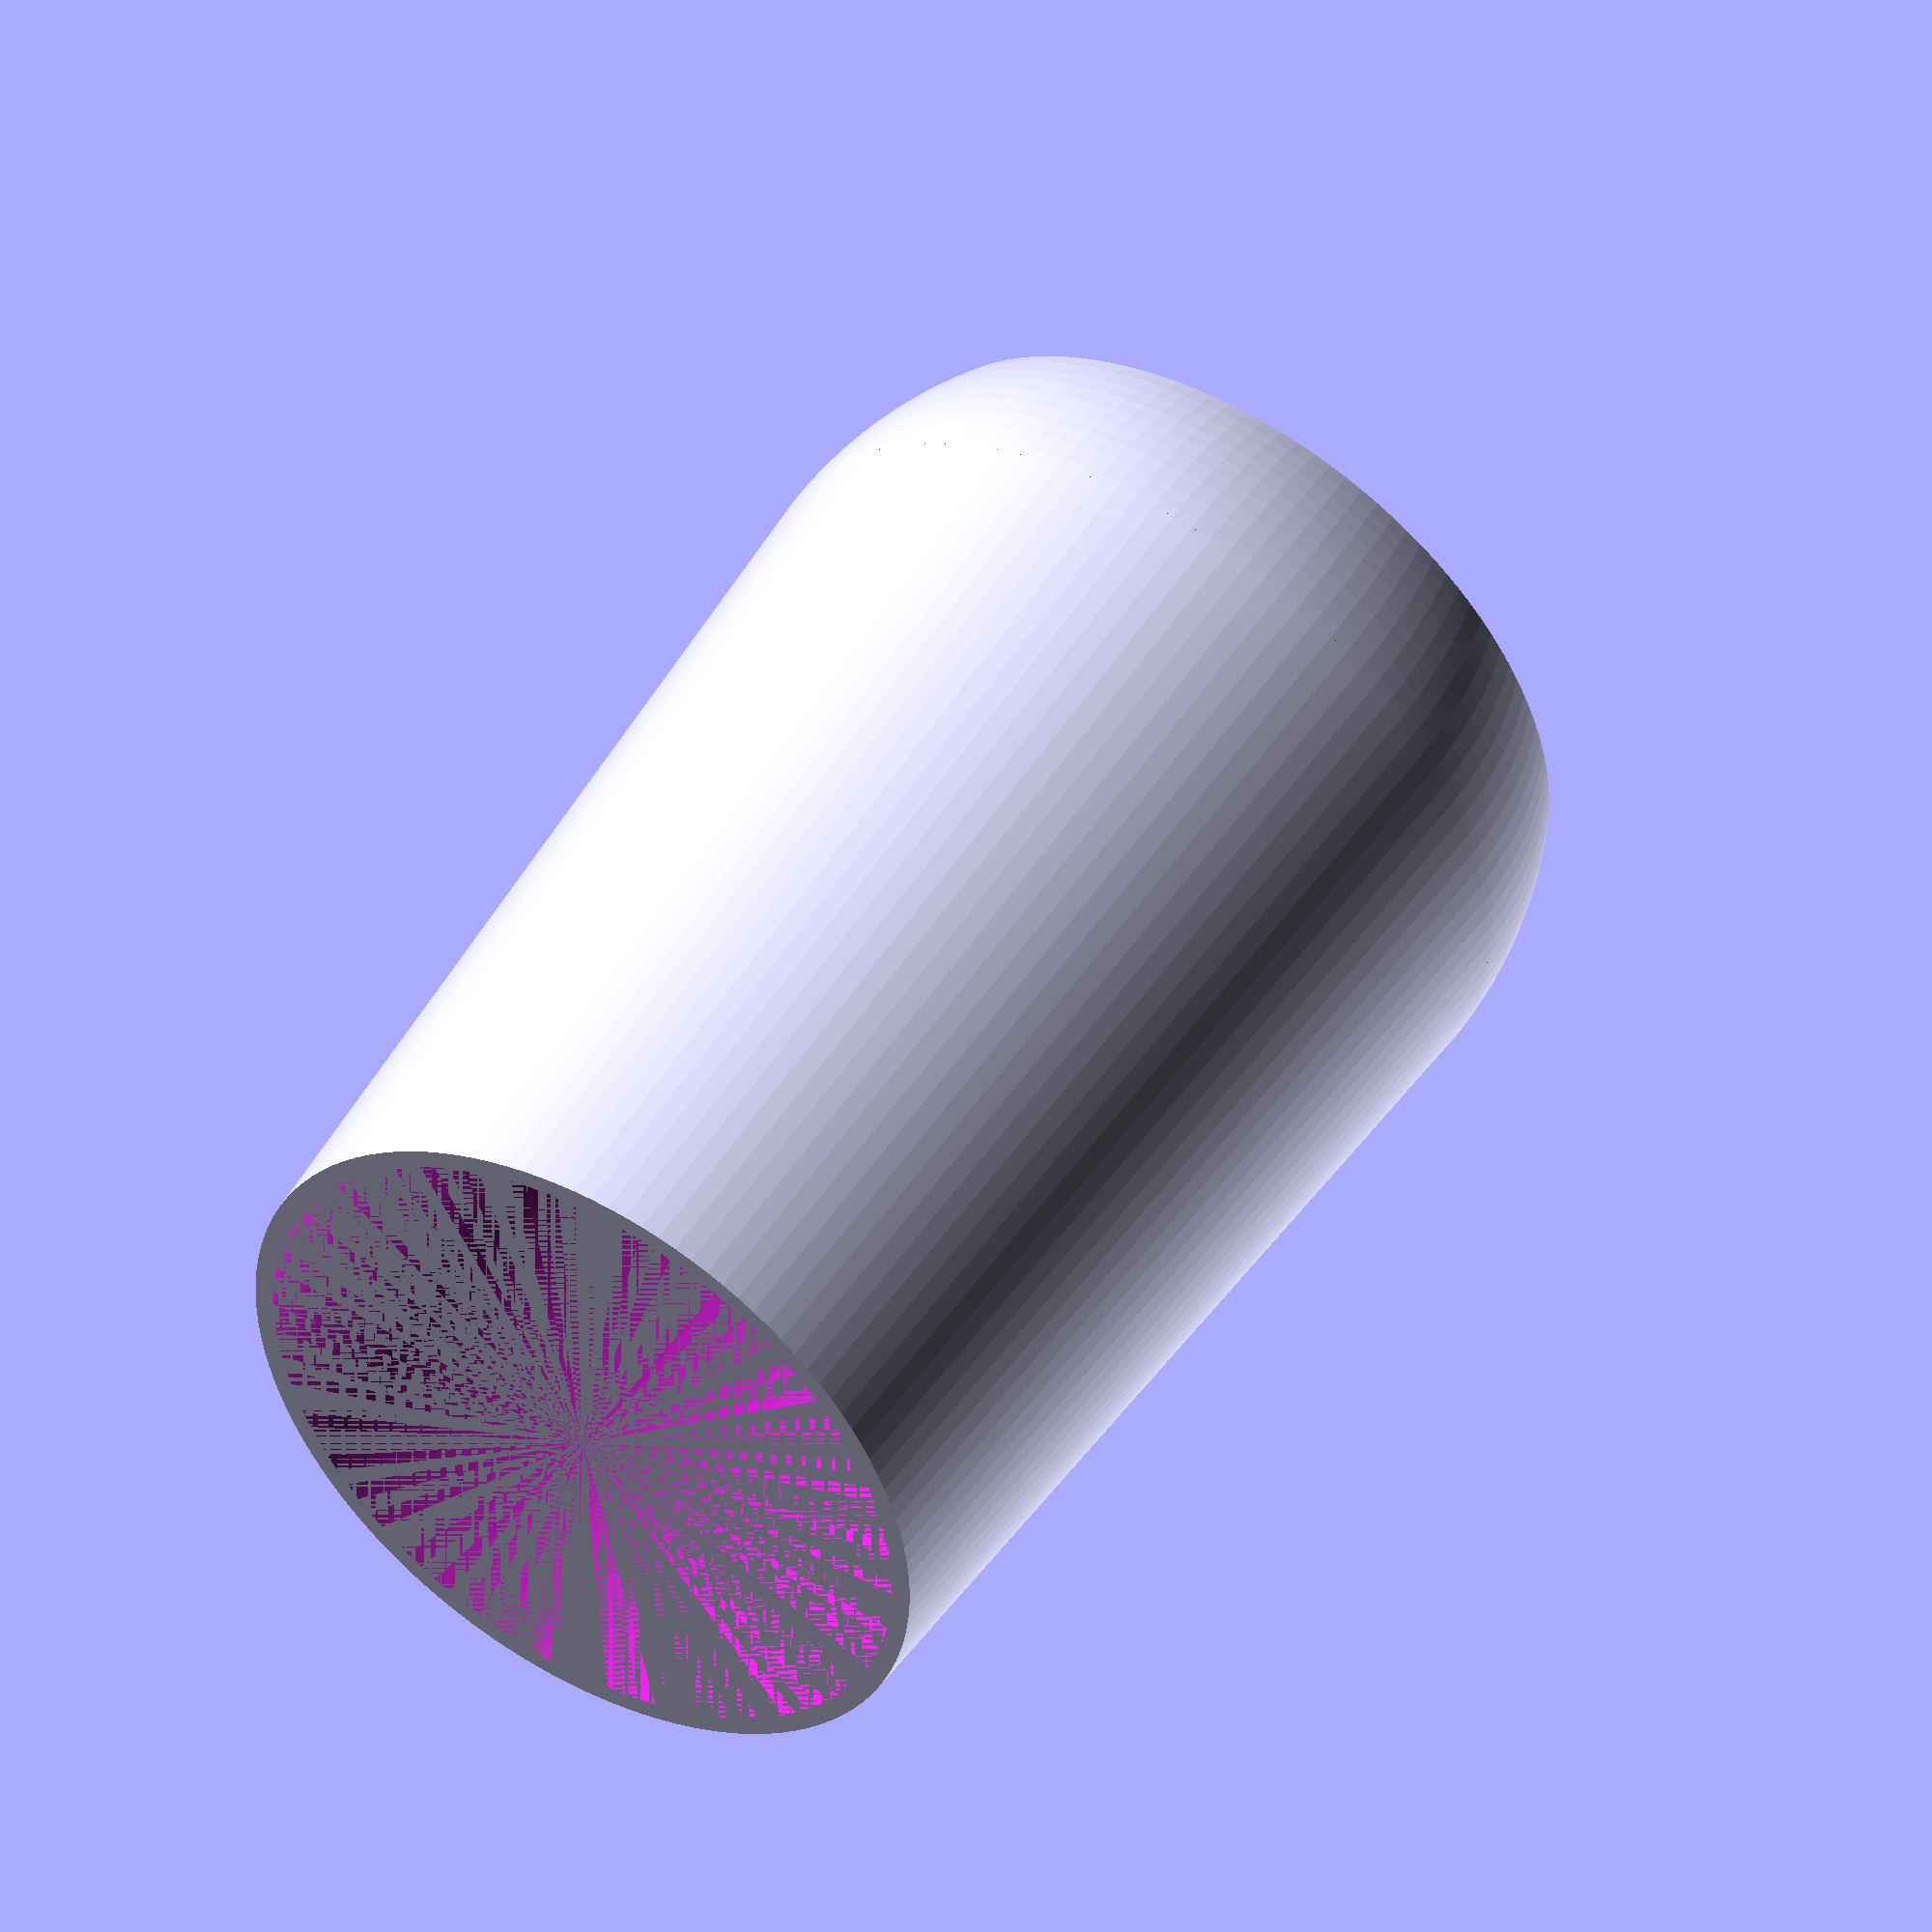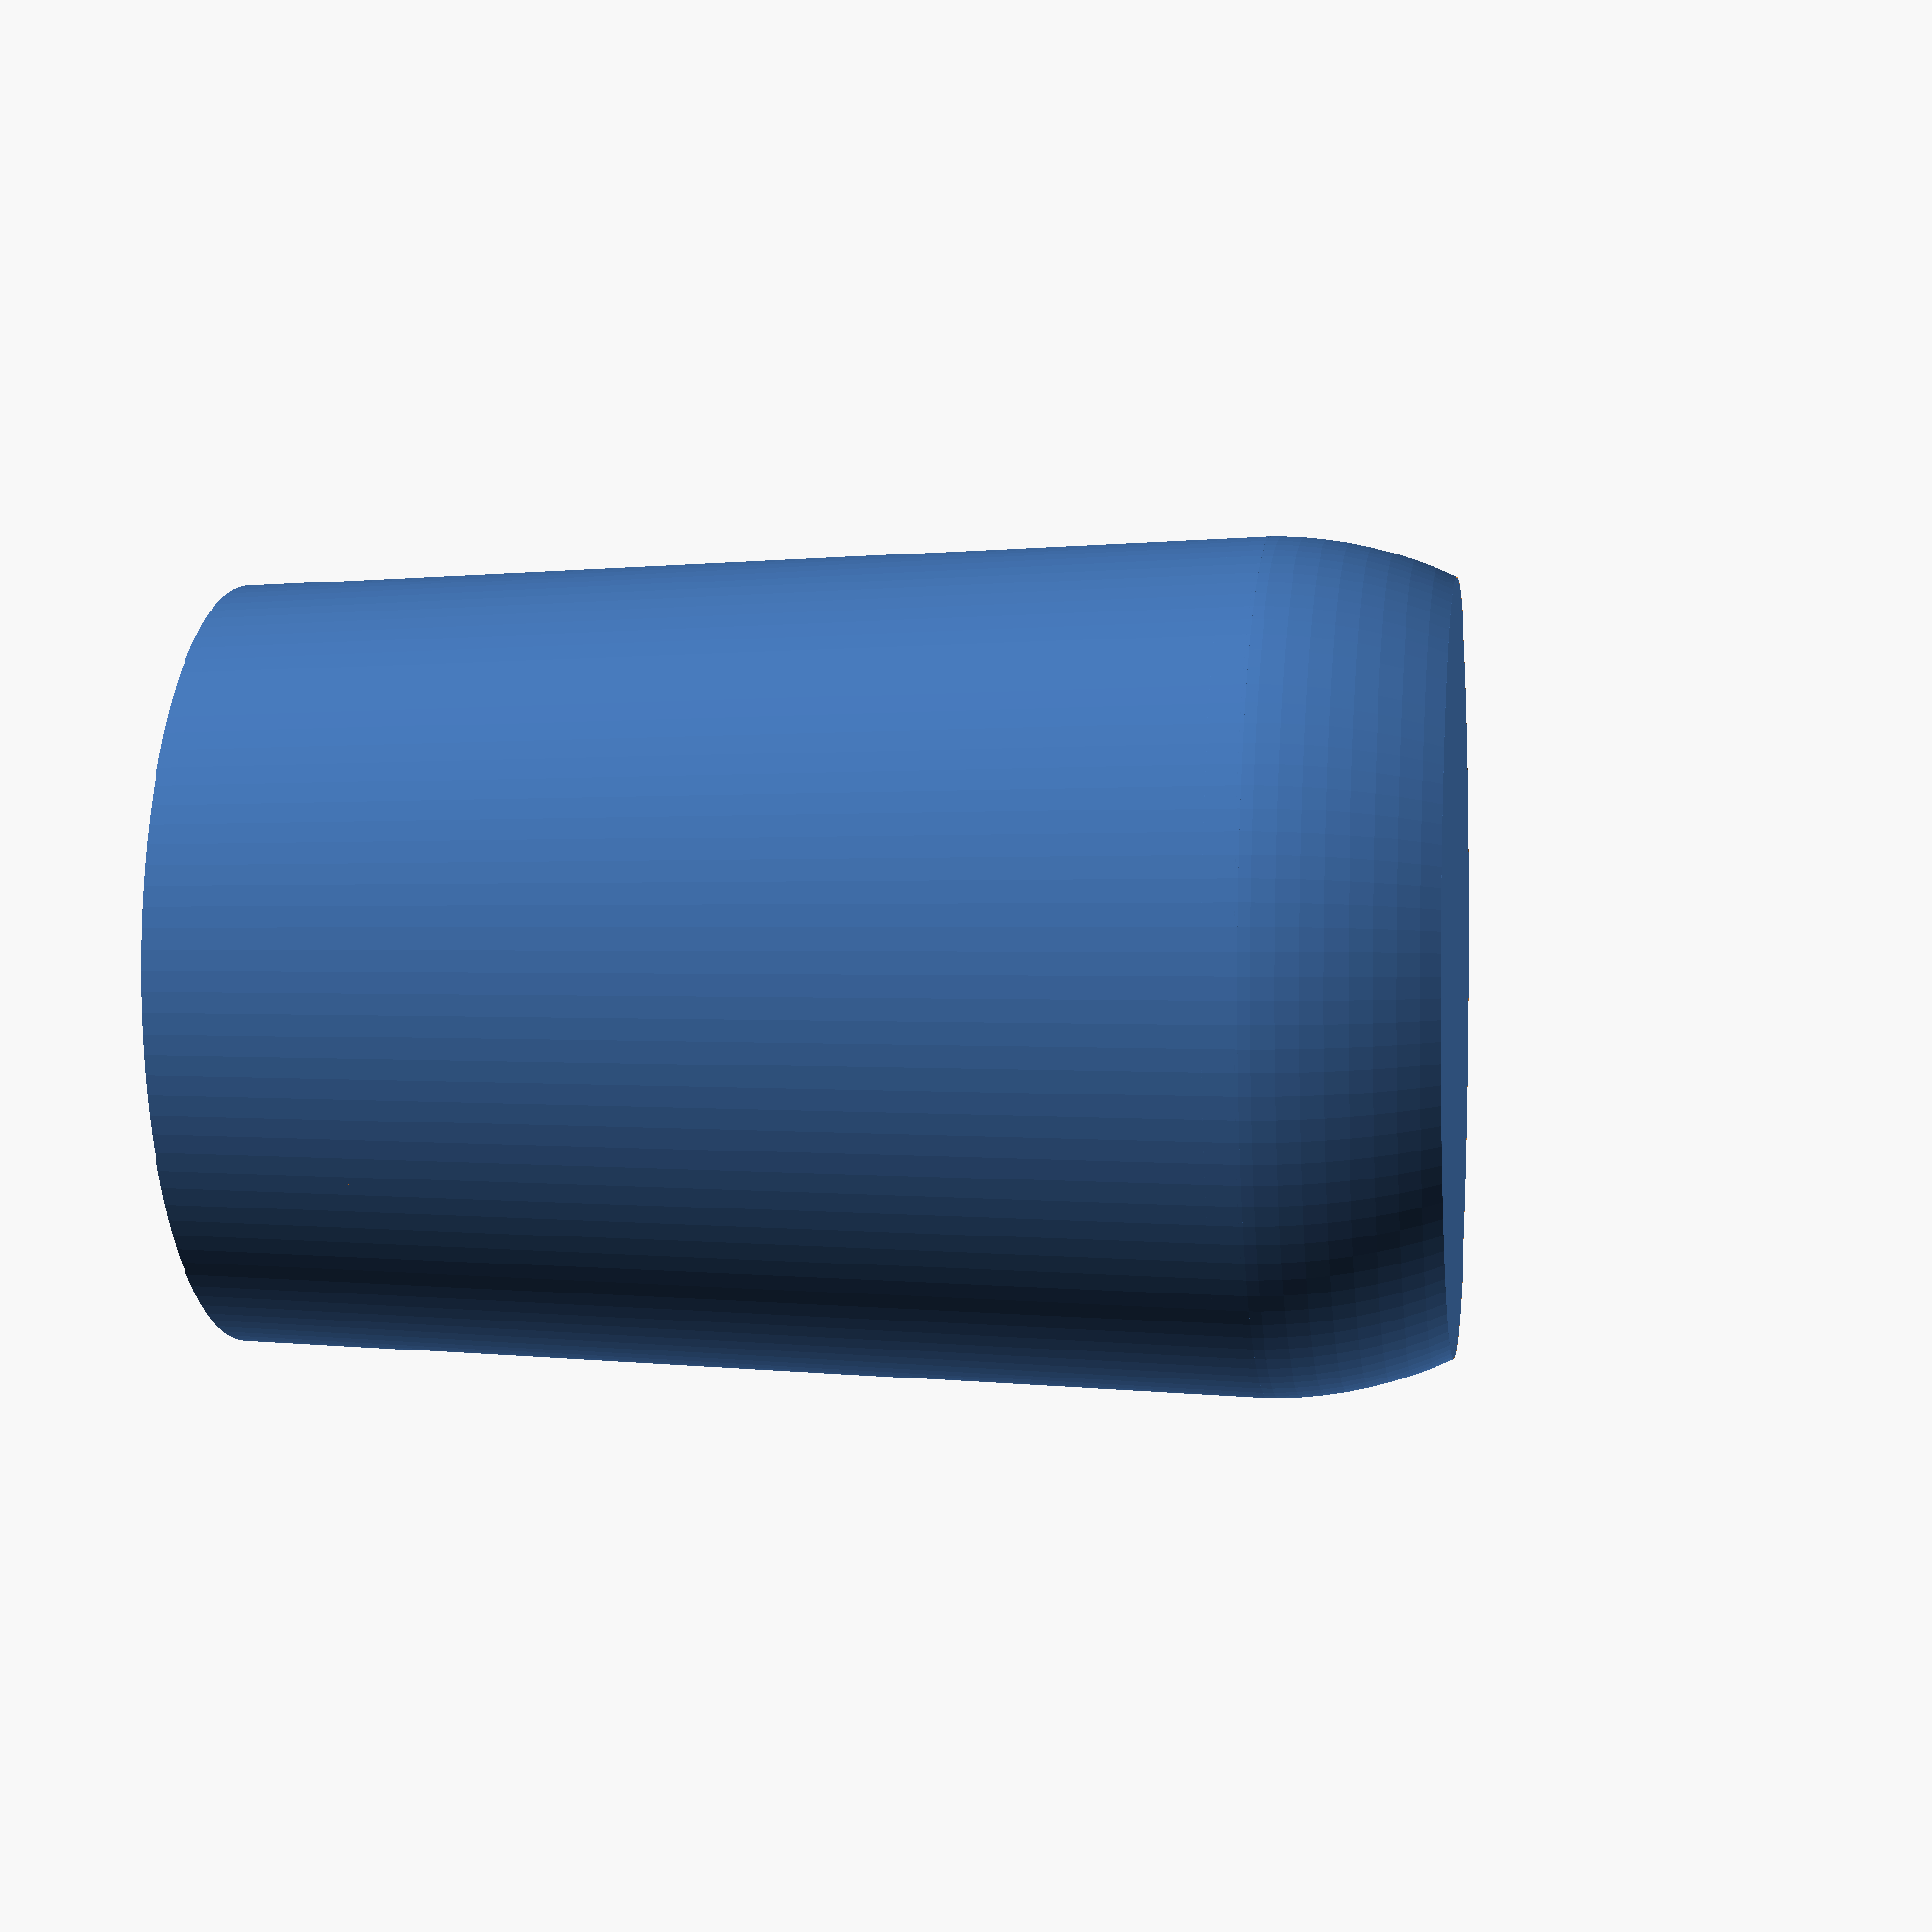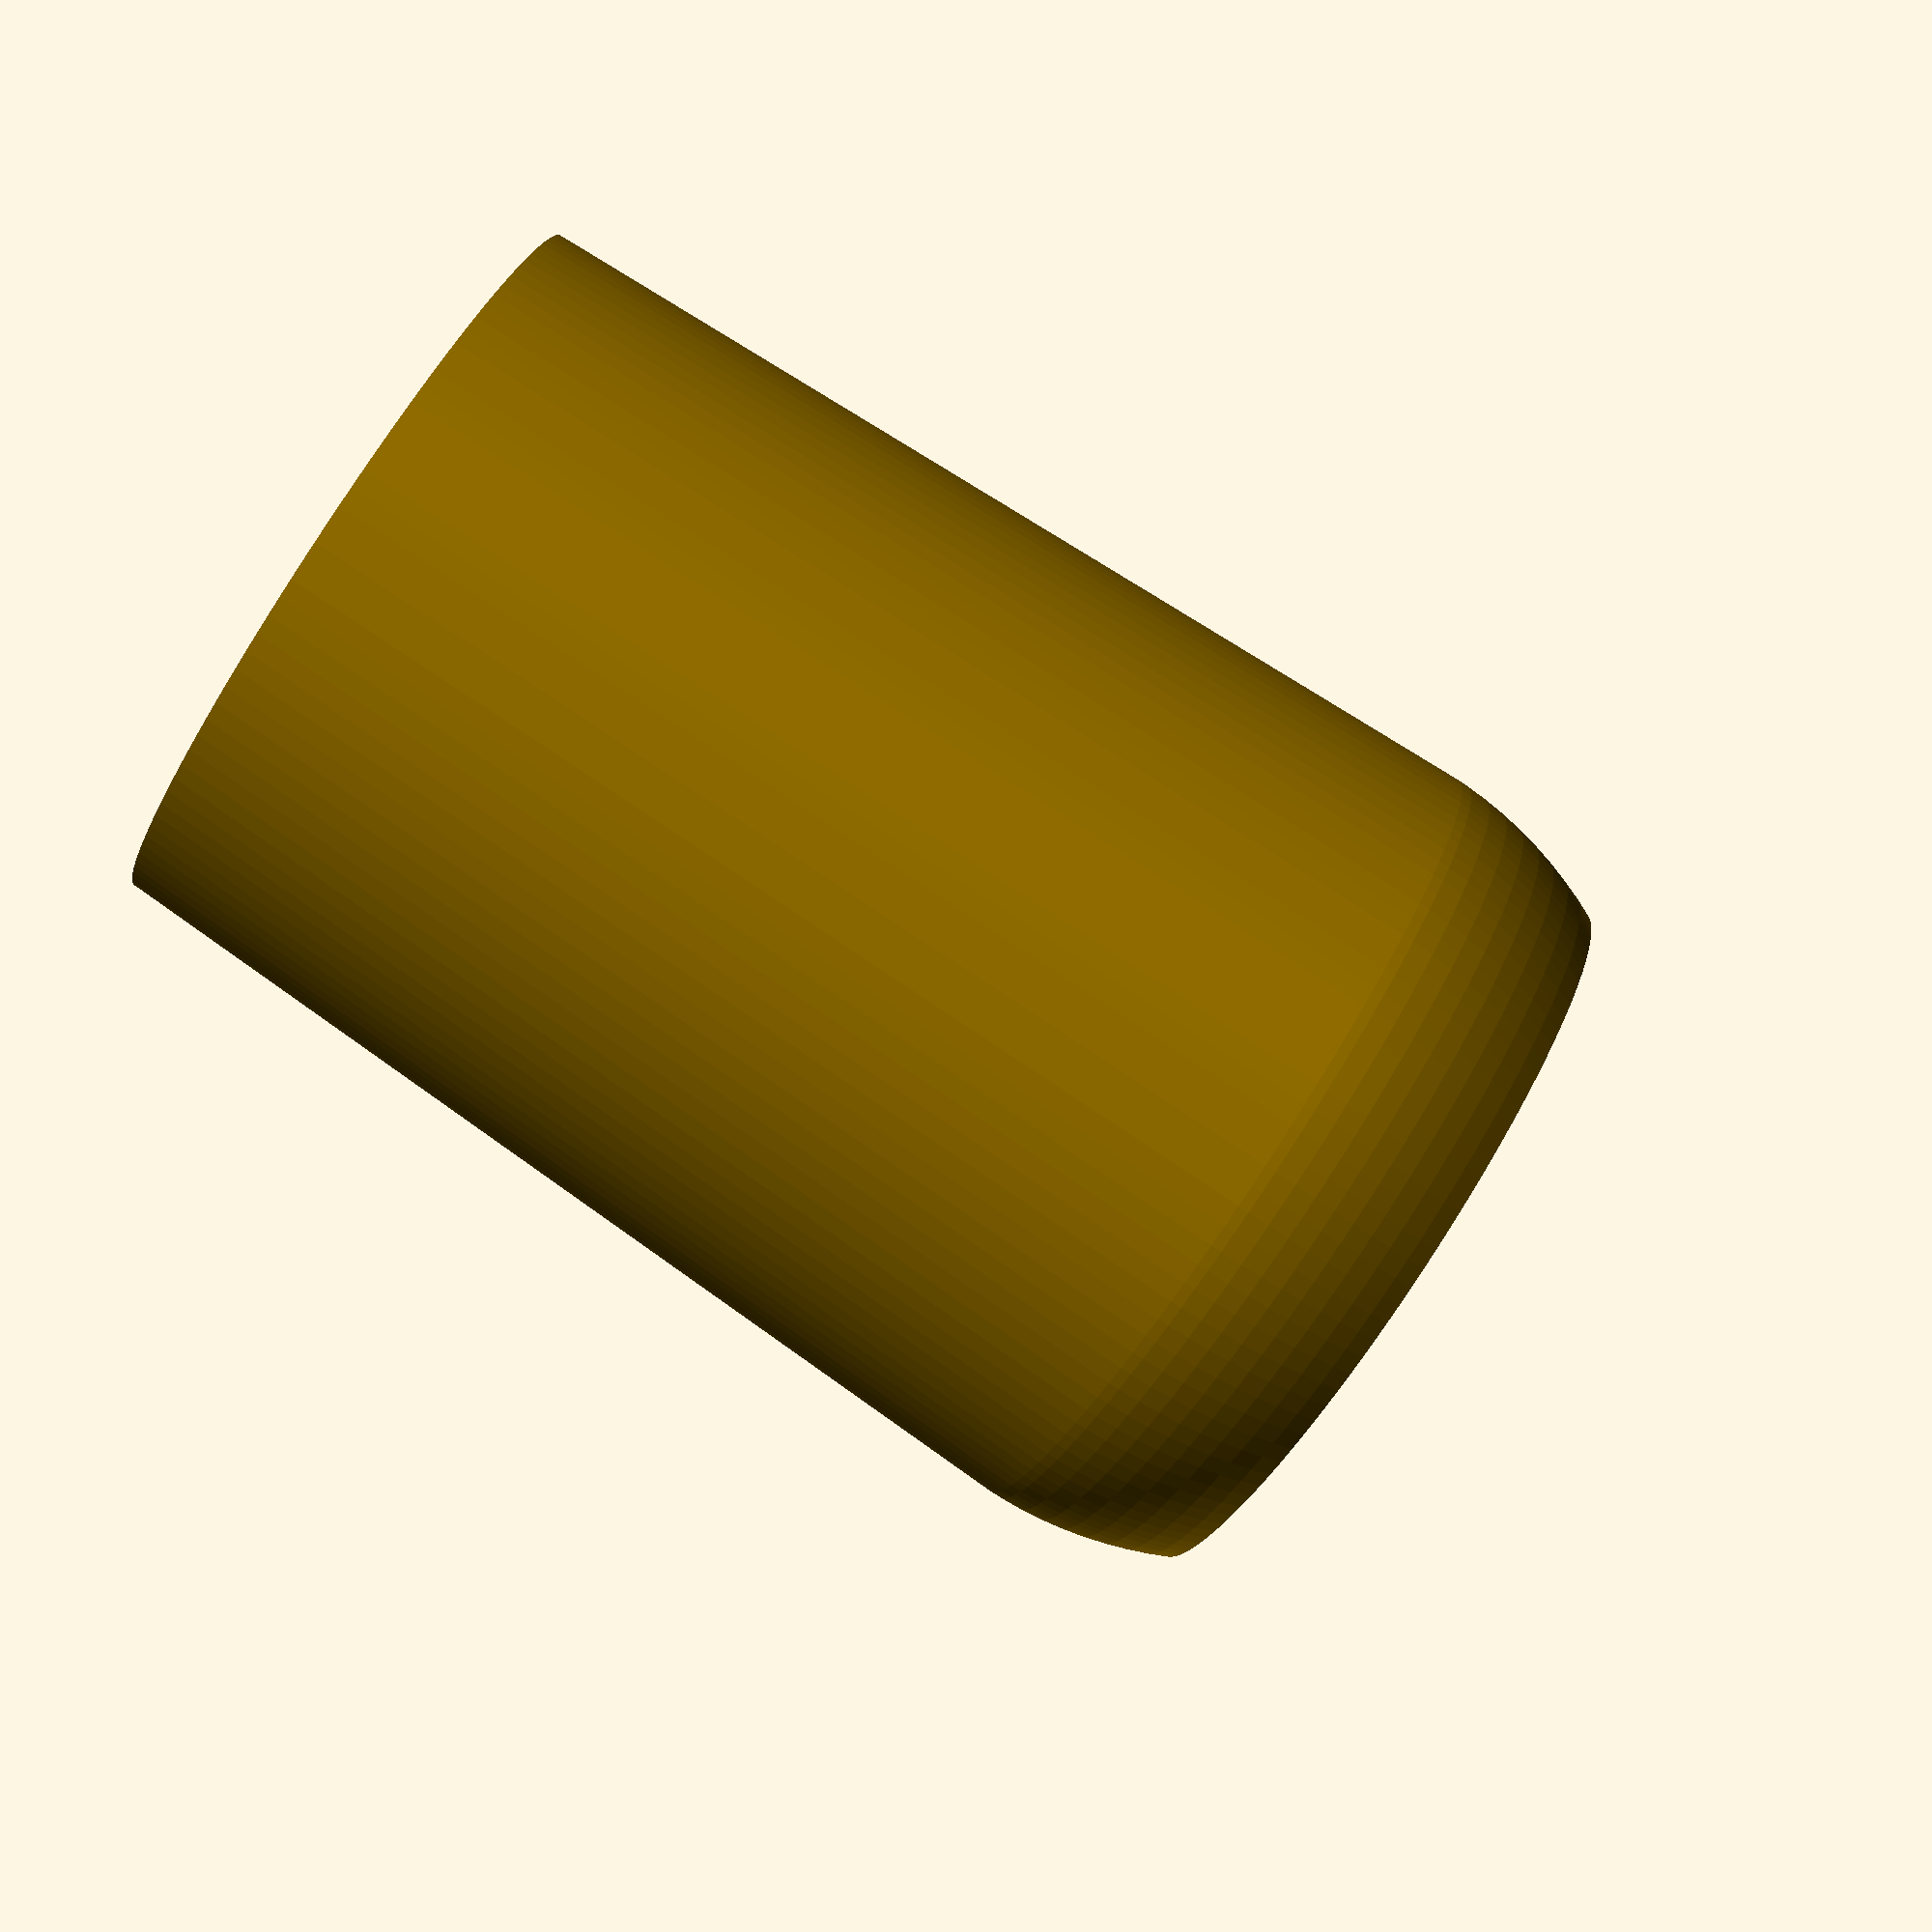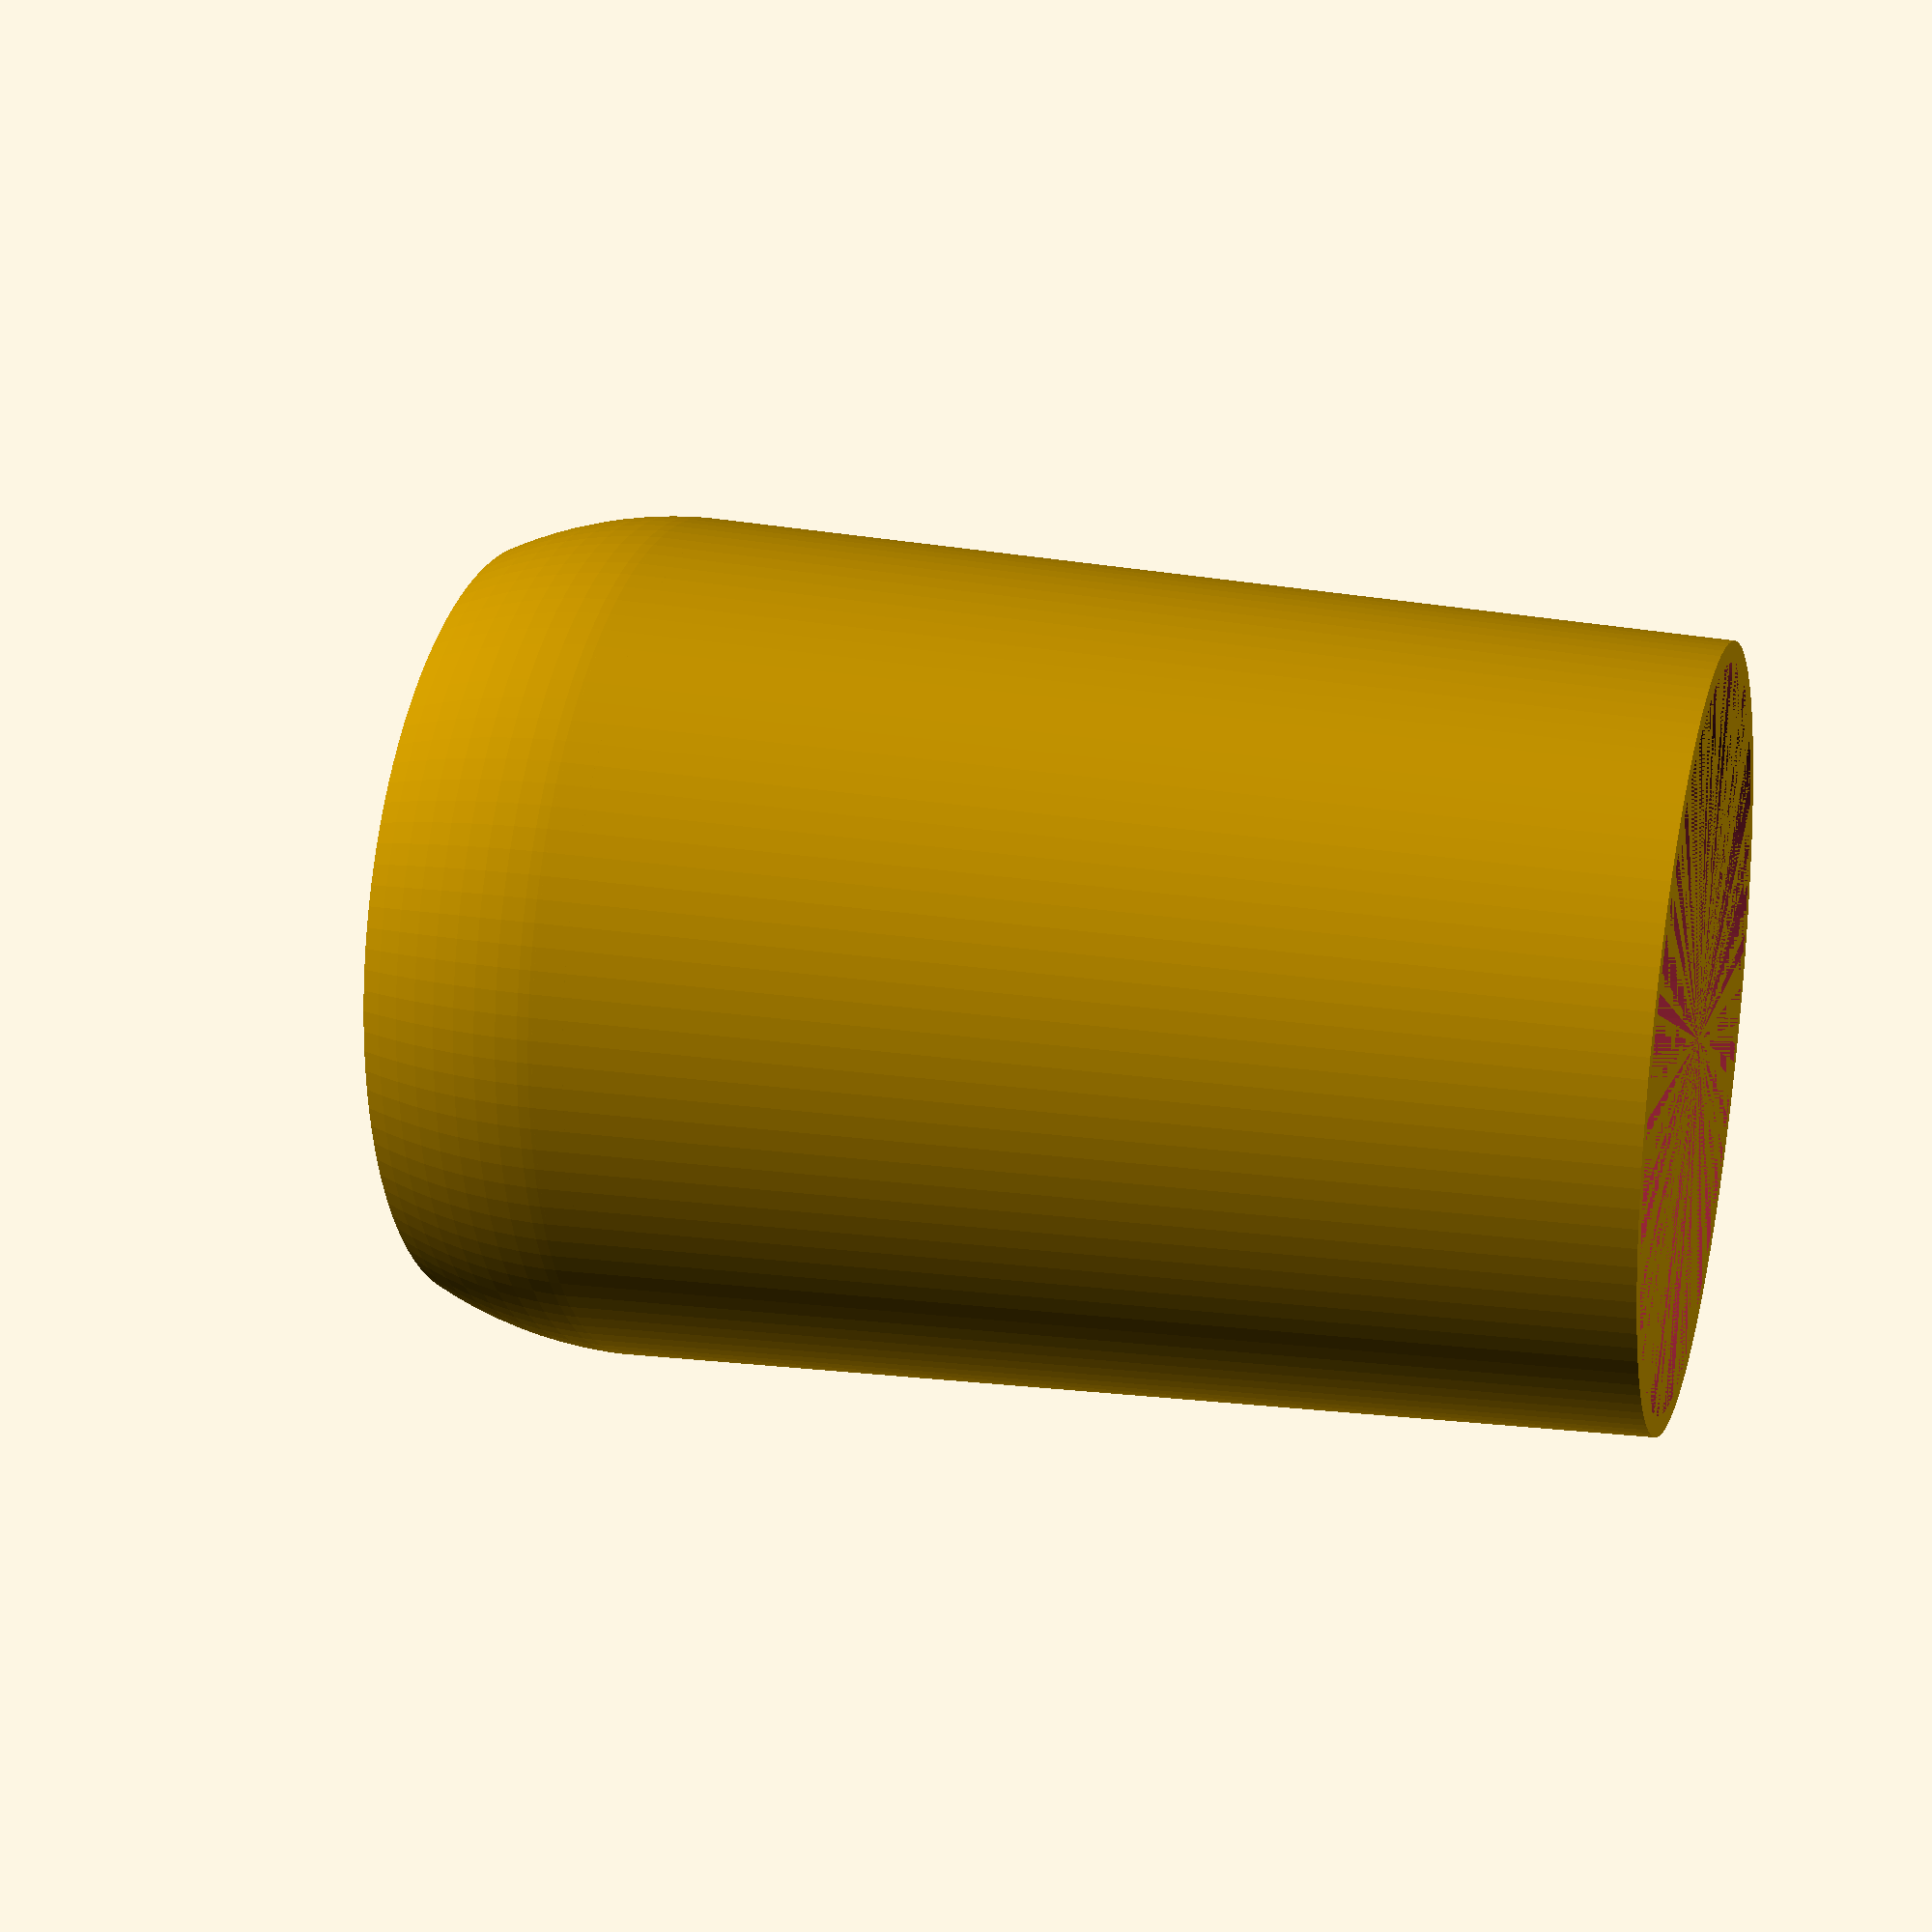
<openscad>

$fn=120;
 difference(){

	cylinder(r2=37, r1=41, h=100);
    translate([0,0,0]) cylinder(r2=35, r1=39,h=100);
}
 difference(){

	translate([0,0,0]) sphere(r=41);
    translate([0,0,0]) sphere(r=39);
    translate([-41,-41,0]) cube(82,82,82);
    translate([0,0,-35]) sphere(r=41);
}
difference(){
	translate([0,0,-17.5]) cylinder(r2=38, r1=37, h=4);
}

</openscad>
<views>
elev=310.1 azim=166.4 roll=31.6 proj=o view=wireframe
elev=178.3 azim=2.4 roll=82.2 proj=p view=wireframe
elev=264.2 azim=328.5 roll=123.4 proj=p view=wireframe
elev=159.1 azim=291.6 roll=254.3 proj=p view=solid
</views>
